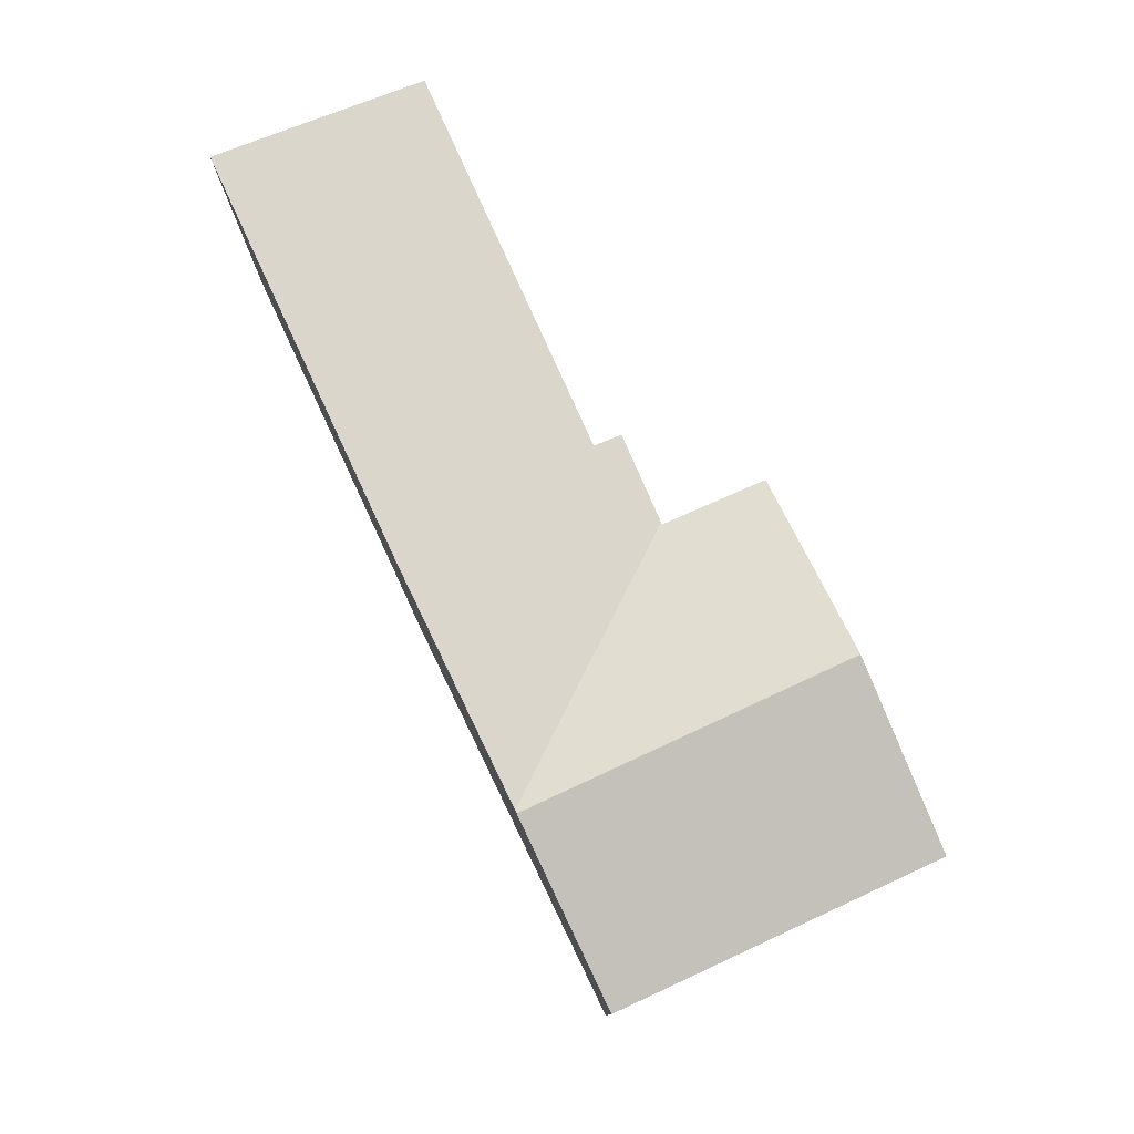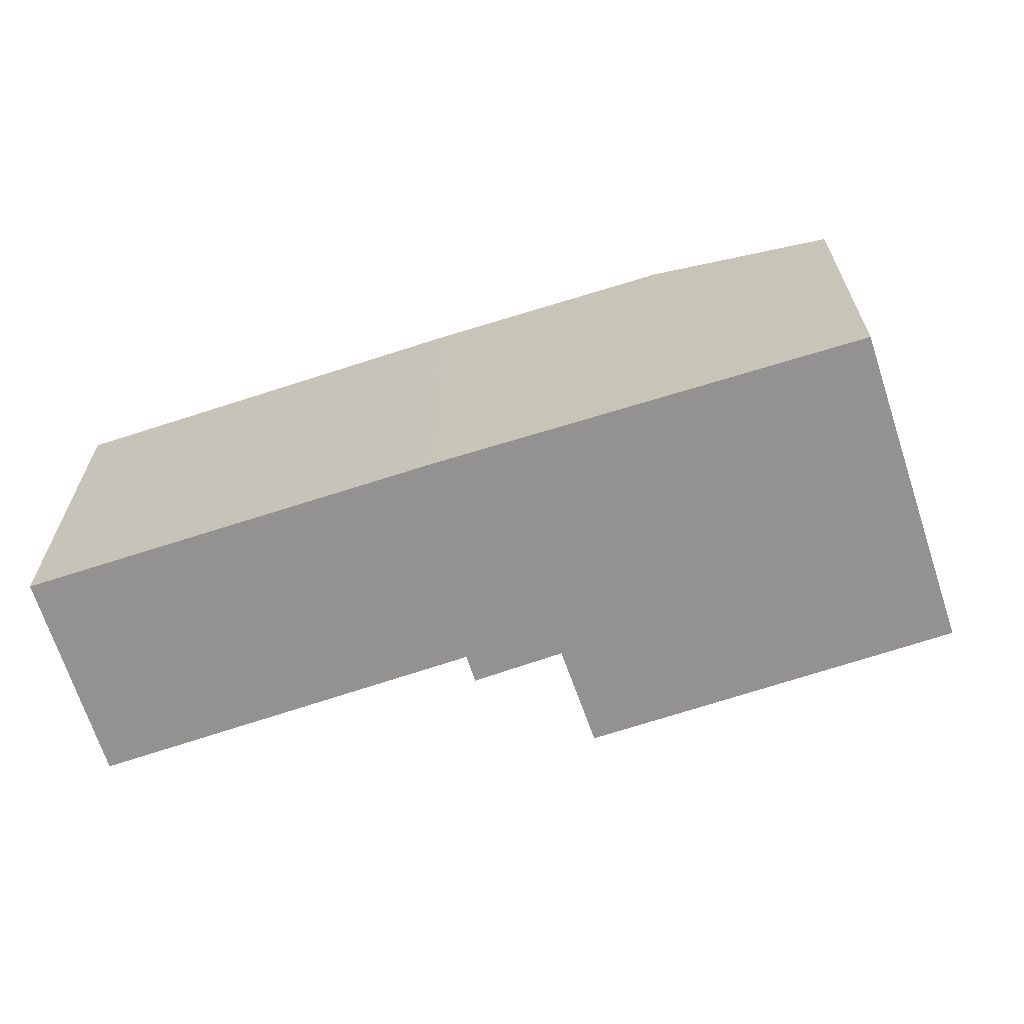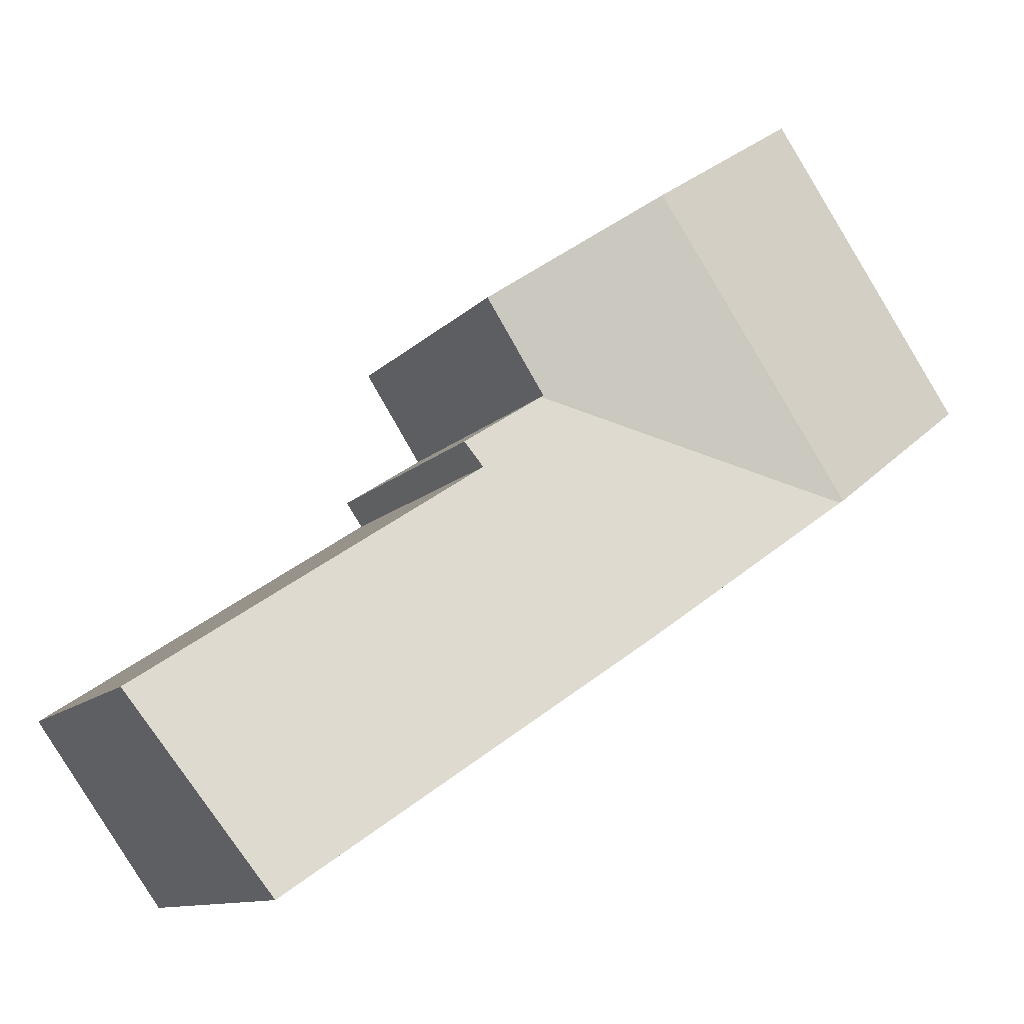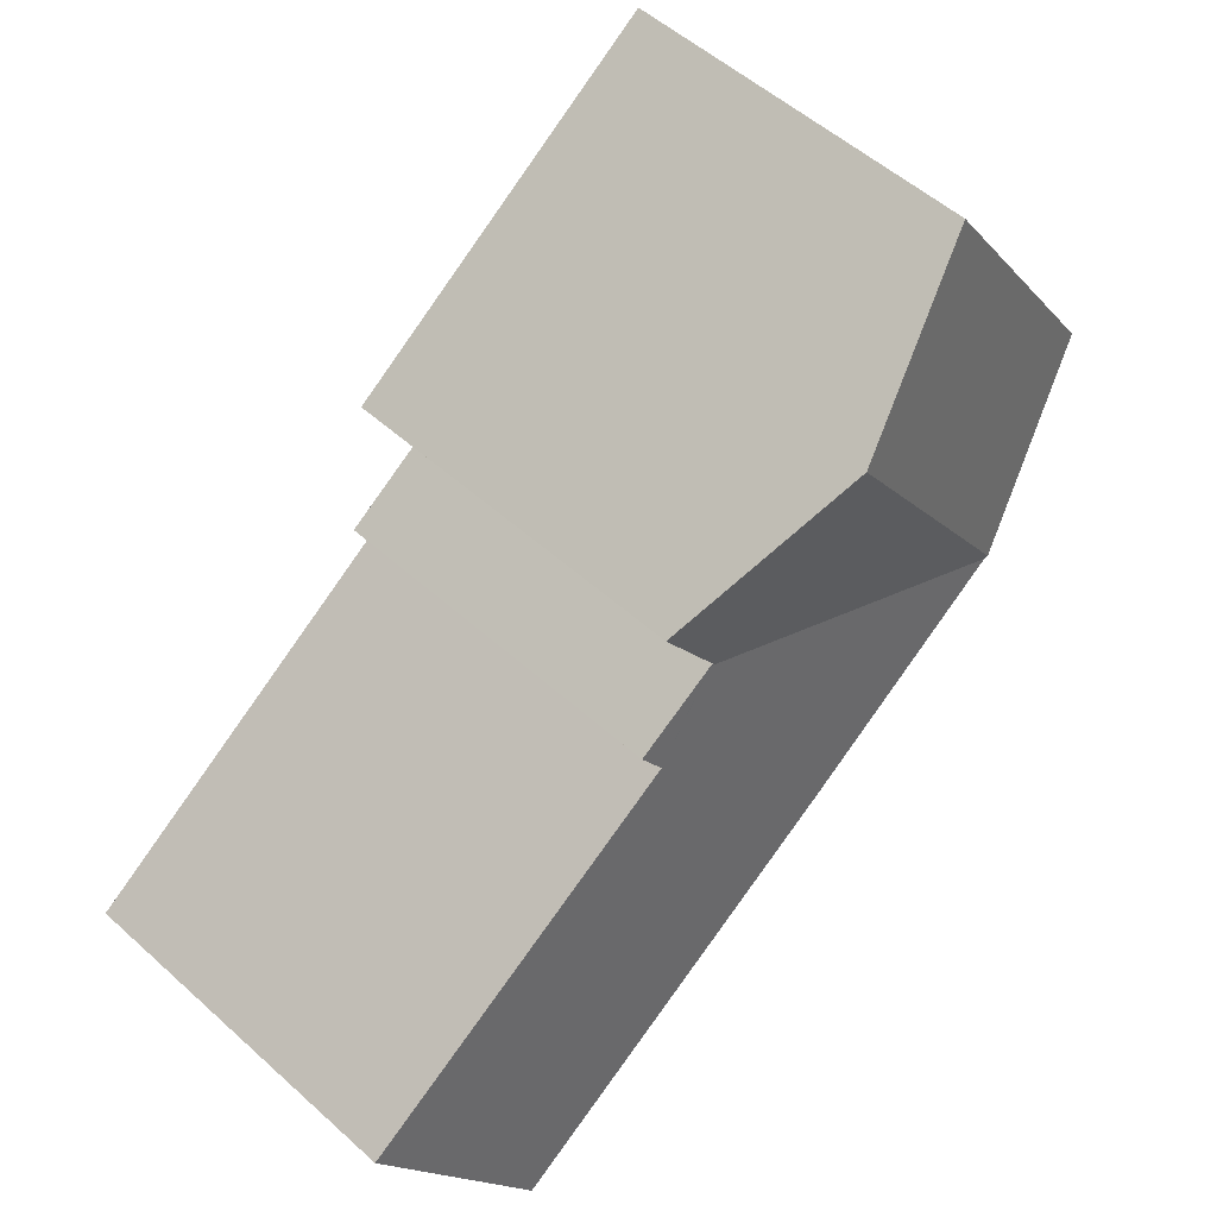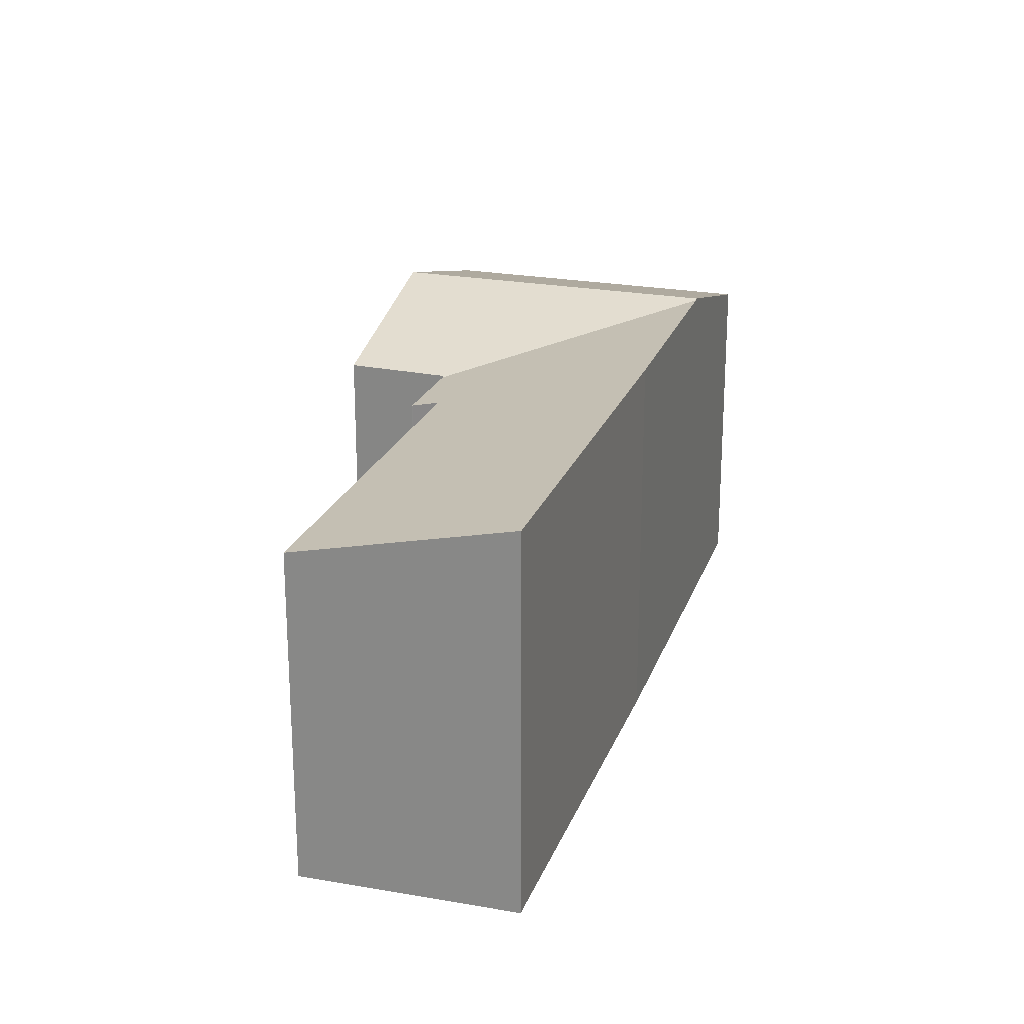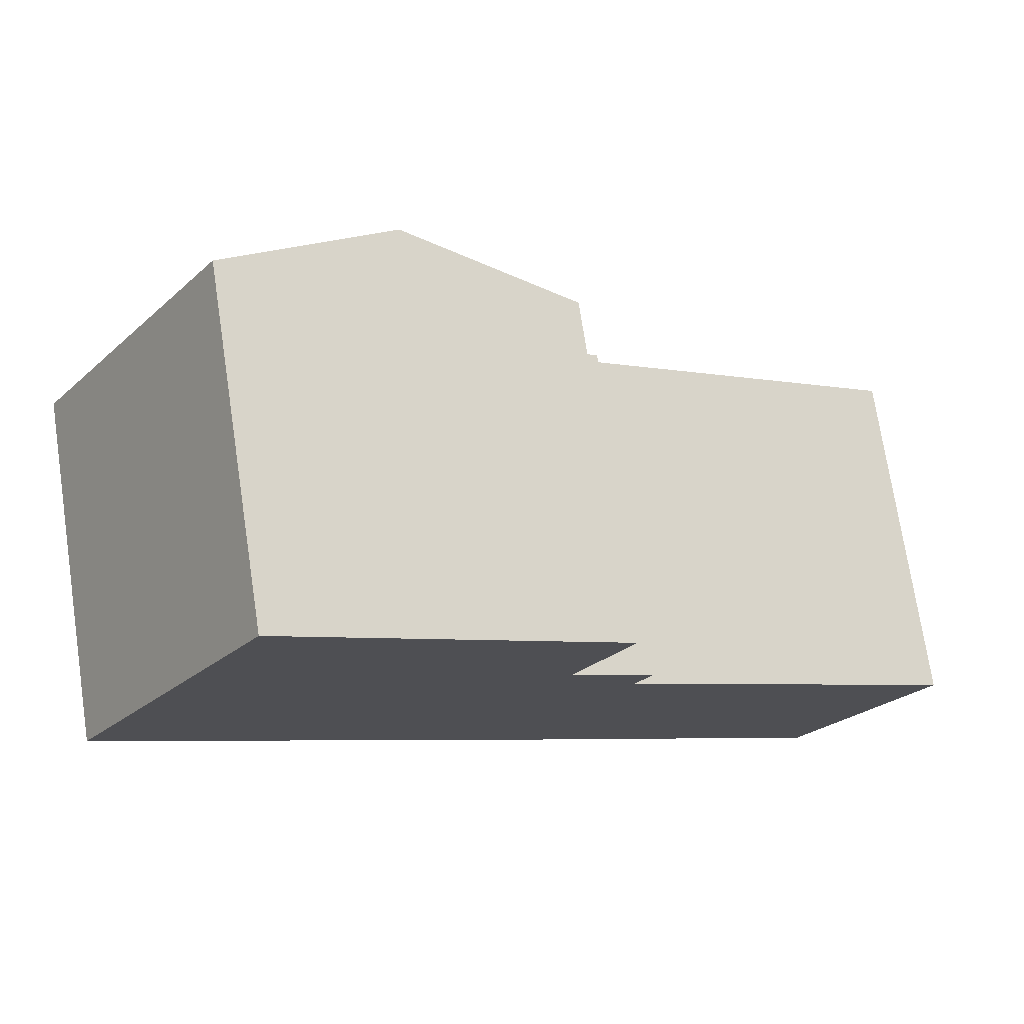
<metadata>
{"format":"obj","ext":"obj","renderer":"f3d","projection":"perspective","resolution":1024,"background":"white","views":[{"elev":79.1,"azim":-80.9,"up":"+Y"},{"elev":-66.4,"azim":-127.8,"up":"+Y"},{"elev":-10.6,"azim":157.0,"up":"+Z"},{"elev":53.8,"azim":133.7,"up":"+Z"},{"elev":23.2,"azim":141.5,"up":"+Y"},{"elev":72.6,"azim":-8.6,"up":"+Z"}]}
</metadata>
<code>
v  11 14.44 3.306
v  7.382 12.57 10.18
v  13.08 14.44 6.408
v  5.969 14.44 -4.165
v  7.015 12.45 10.42
v  4.997 12.45 7.425
v  0 12.45 7.621e-16
v  0.345 12.56 -0.241
v  6.08 14.41 -4.243
v  16.88 12.47 -0.855
v  16.96 12.44 -0.907
v  16.93 12.47 -0.769
v  19.02 12.49 2.48
v  19.24 12.65 -3.647
v  17.02 12.44 -0.95
v  19.84 12.42 -2.767
v  19.43 12.42 -2.483
v  19.85 12.41 -2.753
v  26.99 14.39 -18.53
v  31.7 12.58 -11.81
v  13.68 14.42 -9.544
v  12.02 14.42 -8.387
v  0 0 0
v  0.345 1.476e-17 -0.241
v  6.08 2.598e-16 -4.243
v  5.969 2.55e-16 -4.165
v  26.99 1.135e-15 -18.53
v  13.68 5.844e-16 -9.544
v  12.02 5.136e-16 -8.387
v  7.015 -6.382e-16 10.42
v  4.997 -4.547e-16 7.425
v  7.382 -6.233e-16 10.18
v  19.02 -1.519e-16 2.48
v  13.08 -3.924e-16 6.408
v  16.88 5.235e-17 -0.855
v  19.85 1.686e-16 -2.753
v  17.02 5.817e-17 -0.95
v  16.96 5.554e-17 -0.907
v  19.43 1.52e-16 -2.483
v  19.24 2.233e-16 -3.647
v  31.7 7.231e-16 -11.81
v  16.93 4.709e-17 -0.769
v  19.84 1.694e-16 -2.767
g defaultobject
f 1 2 3
f 2 1 4
f 2 4 5
f 5 4 6
f 6 4 7
f 7 4 8
f 9 10 11
f 10 9 12
f 12 9 13
f 13 9 3
f 3 9 4
f 3 4 1
f 14 11 15
f 16 17 18
f 17 16 15
f 15 16 14
f 19 14 20
f 14 19 21
f 14 21 11
f 11 21 9
f 9 21 22
f 8 23 7
f 23 8 4
f 23 4 9
f 23 9 24
f 24 9 25
f 24 25 26
f 27 21 19
f 21 27 28
f 21 28 22
f 22 28 9
f 9 28 25
f 25 28 29
f 23 6 7
f 6 23 5
f 5 23 30
f 30 23 31
f 30 2 5
f 2 30 3
f 3 30 13
f 13 30 32
f 13 32 33
f 33 32 34
f 35 11 10
f 11 35 15
f 15 35 17
f 17 35 18
f 18 35 36
f 36 35 37
f 37 35 38
f 36 37 39
f 40 20 14
f 20 40 41
f 33 12 13
f 12 33 10
f 10 33 35
f 35 33 42
f 18 43 16
f 43 18 36
f 16 40 14
f 40 16 43
f 20 27 19
f 27 20 41
f 41 28 27
f 28 41 40
f 28 40 29
f 29 40 25
f 25 40 26
f 26 40 24
f 24 40 43
f 24 43 36
f 24 36 39
f 24 39 37
f 24 37 35
f 24 35 42
f 24 42 33
f 24 33 23
f 23 33 31
f 31 33 34
f 31 34 32
f 31 32 30

</code>
